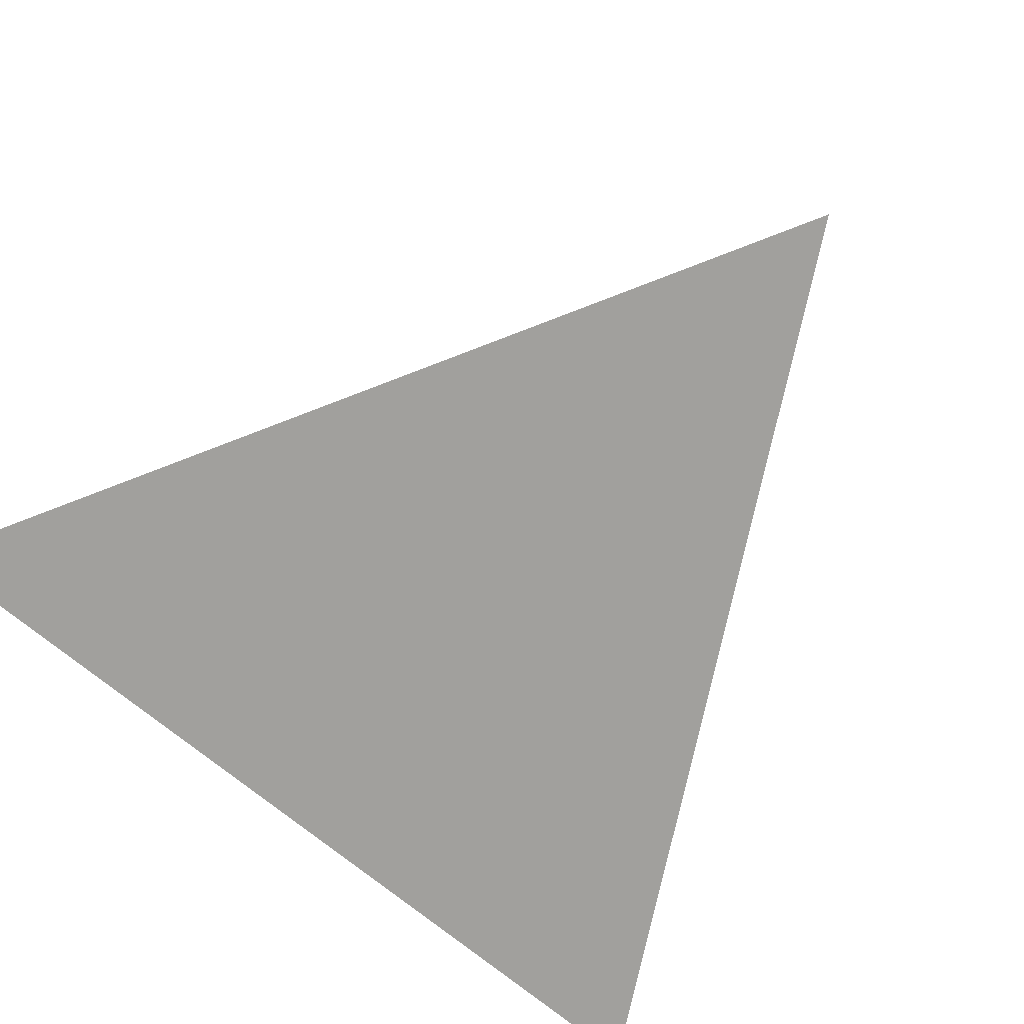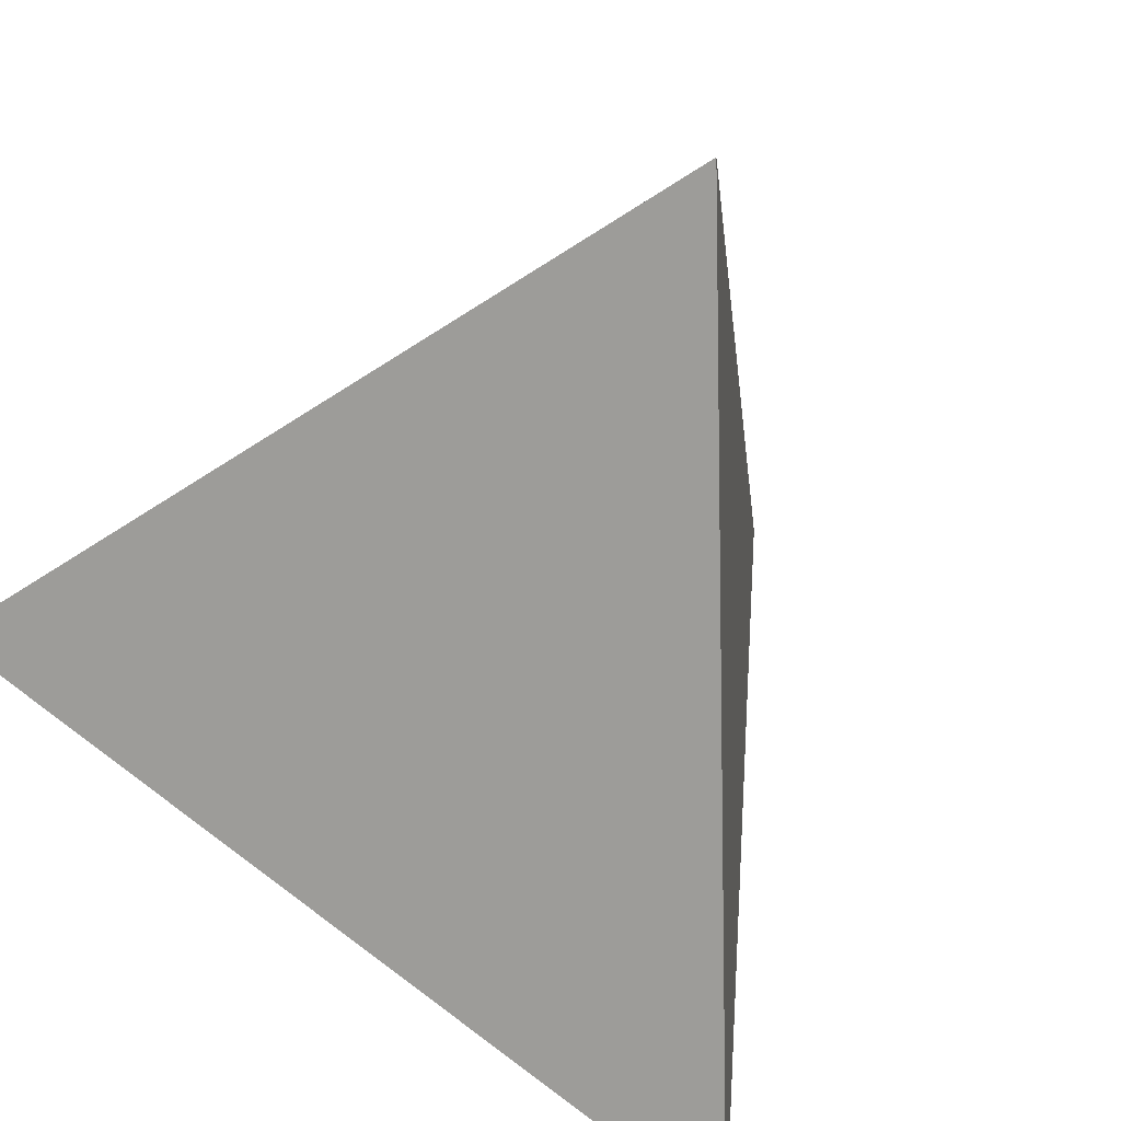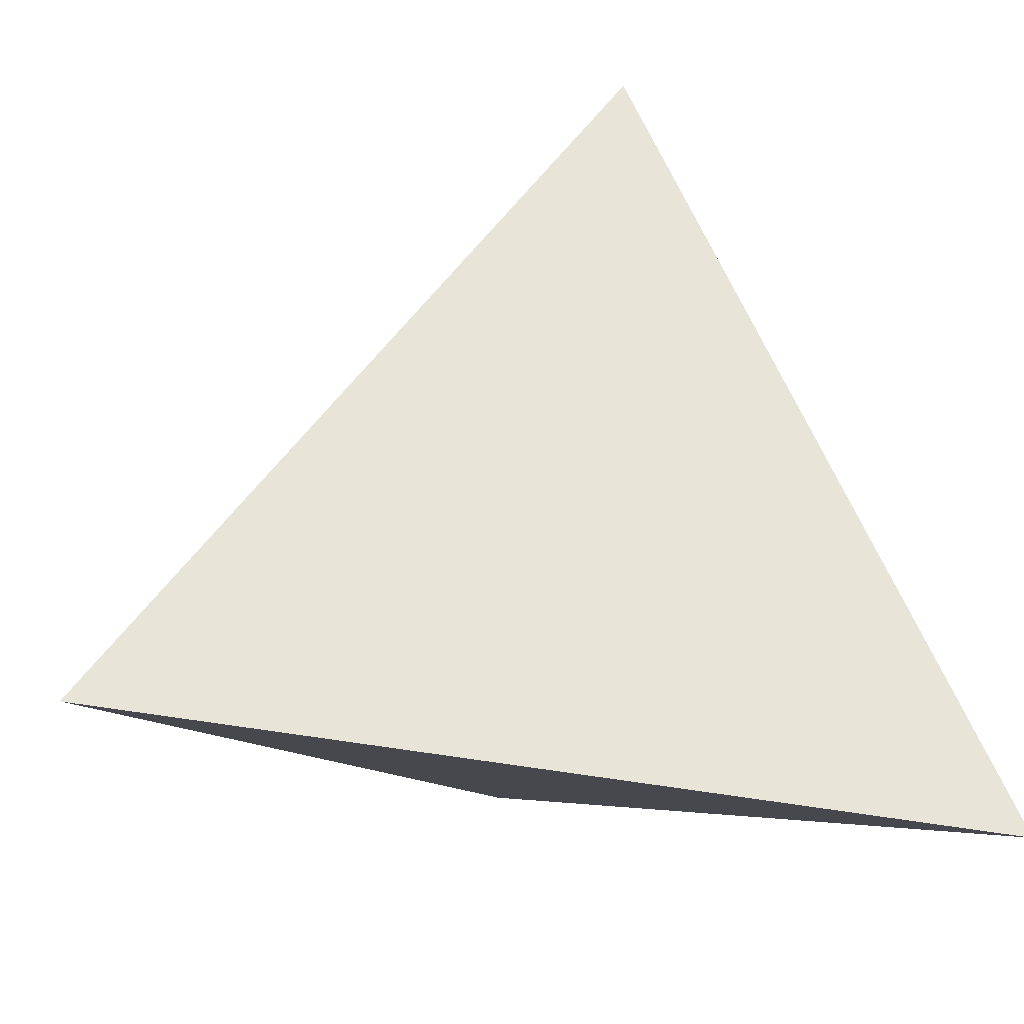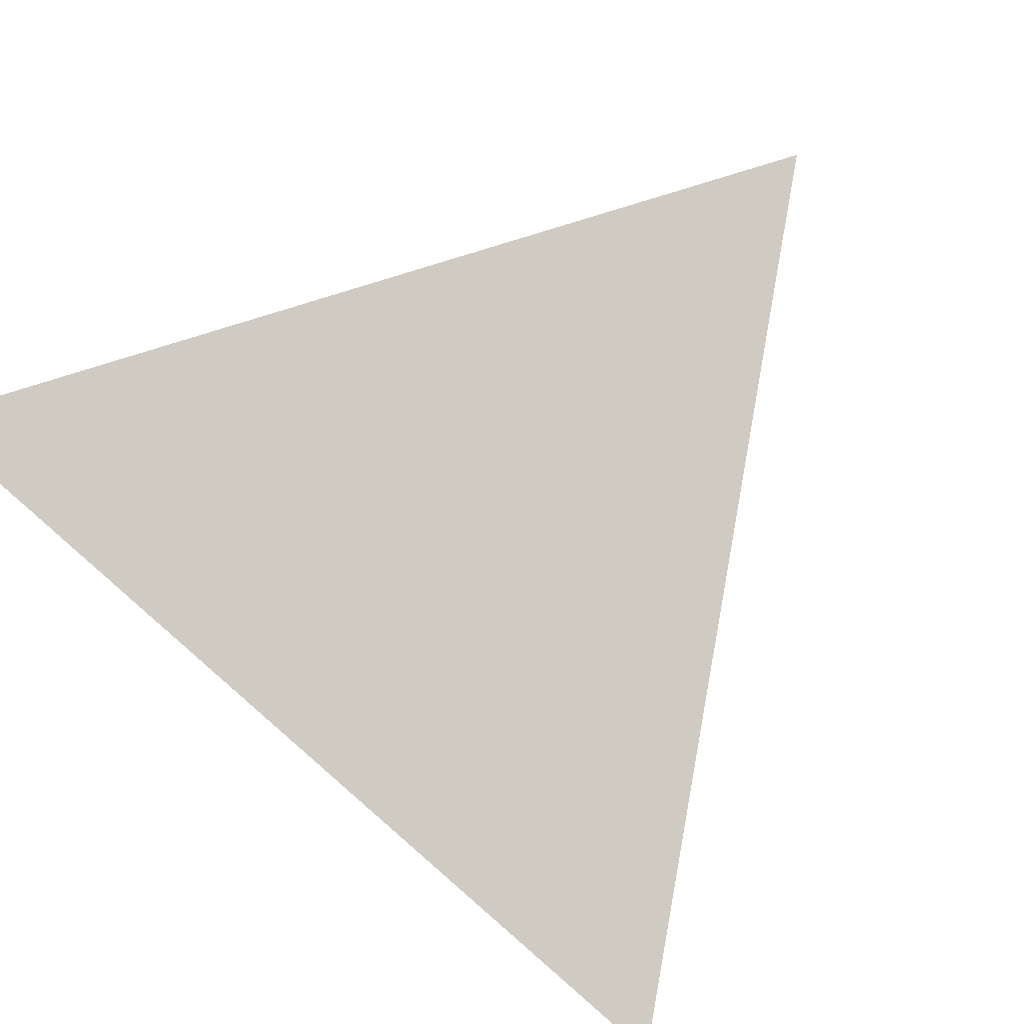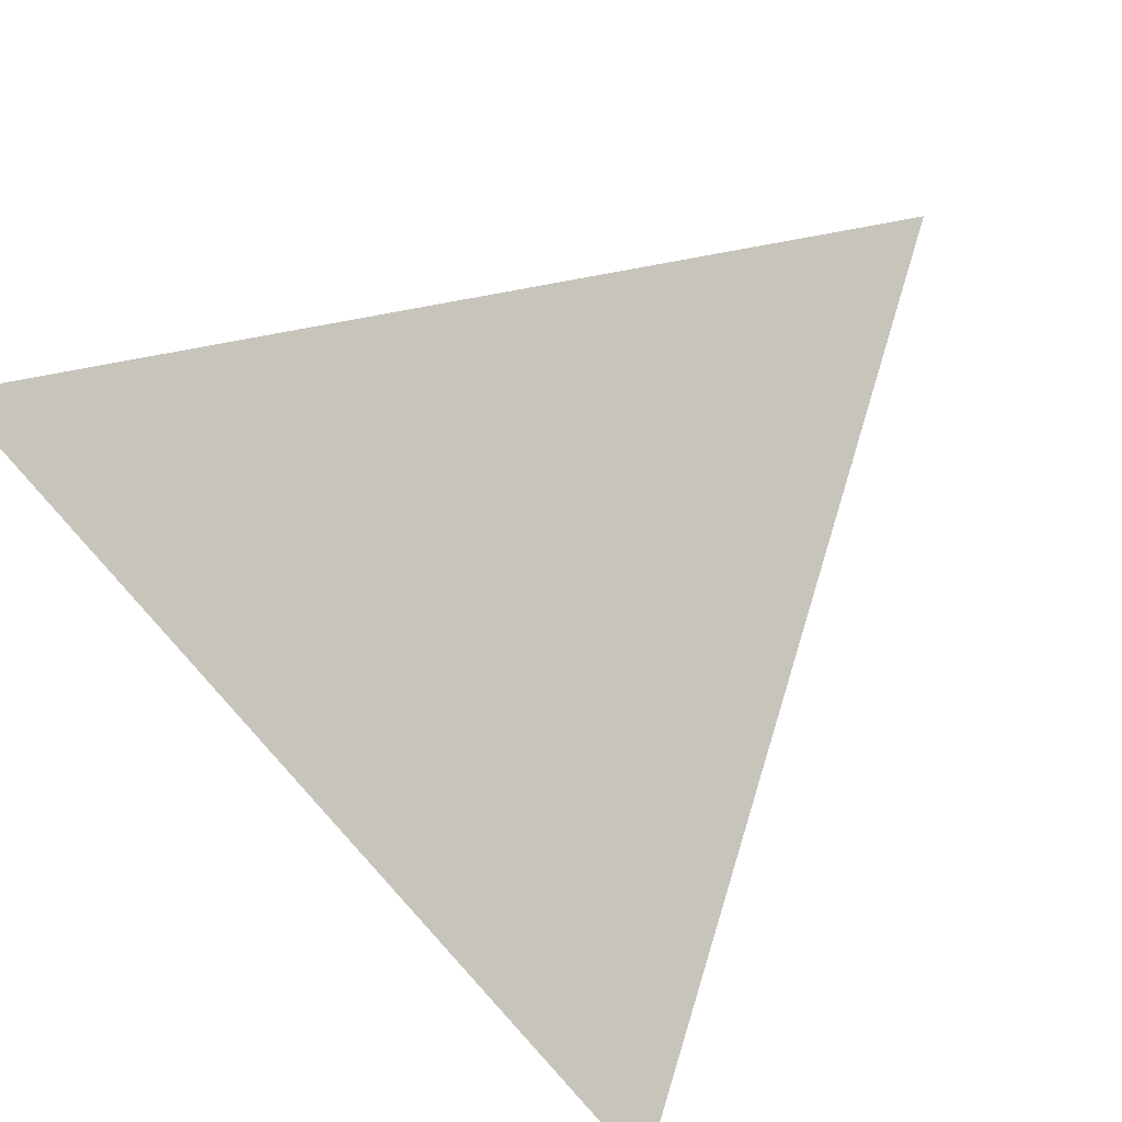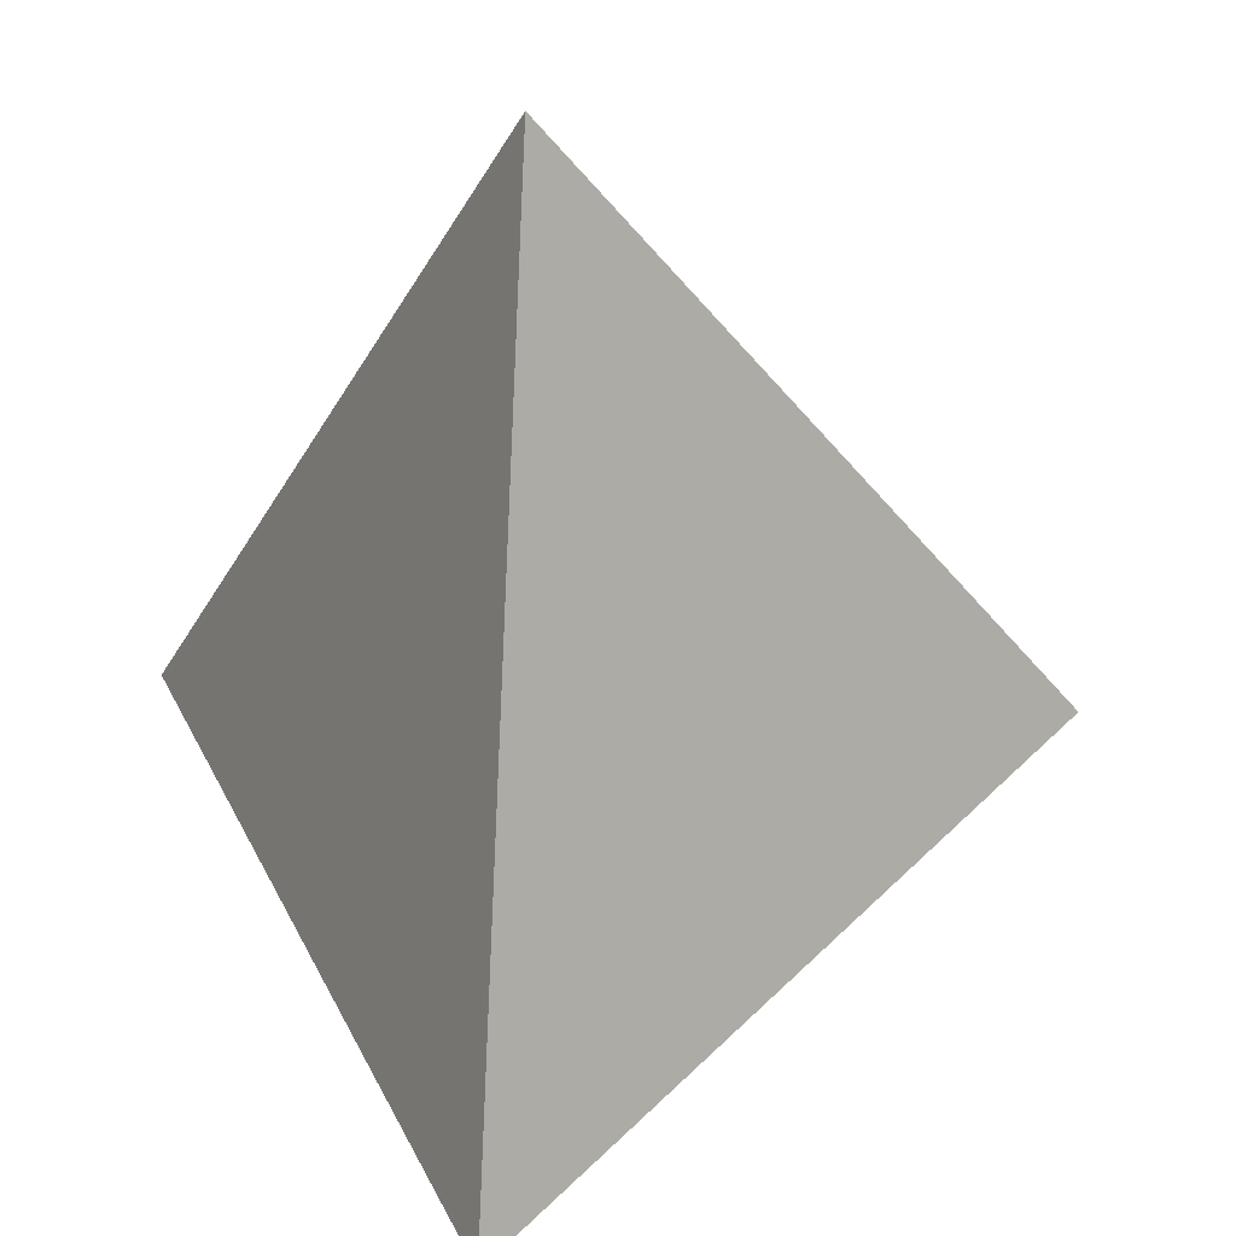
<metadata>
{"format":"obj","ext":"obj","renderer":"f3d","projection":"perspective","resolution":1024,"background":"white","views":[{"elev":-43.0,"azim":-69.2,"up":"+Y"},{"elev":-73.2,"azim":140.7,"up":"+Z"},{"elev":-33.0,"azim":-137.2,"up":"+Z"},{"elev":-67.0,"azim":-66.5,"up":"+Y"},{"elev":-64.9,"azim":-74.4,"up":"+Y"},{"elev":59.1,"azim":55.3,"up":"+Z"}]}
</metadata>
<code>
o Tetrahedron
v 0.5898 1.455 -0.7311
v -0.6549 0.363 1.562
v -1.237 -0.6879 -0.9989
v 1.302 -1.13 0.1682
f 3 4 2
f 2 1 3
f 1 2 4
f 1 4 3

</code>
